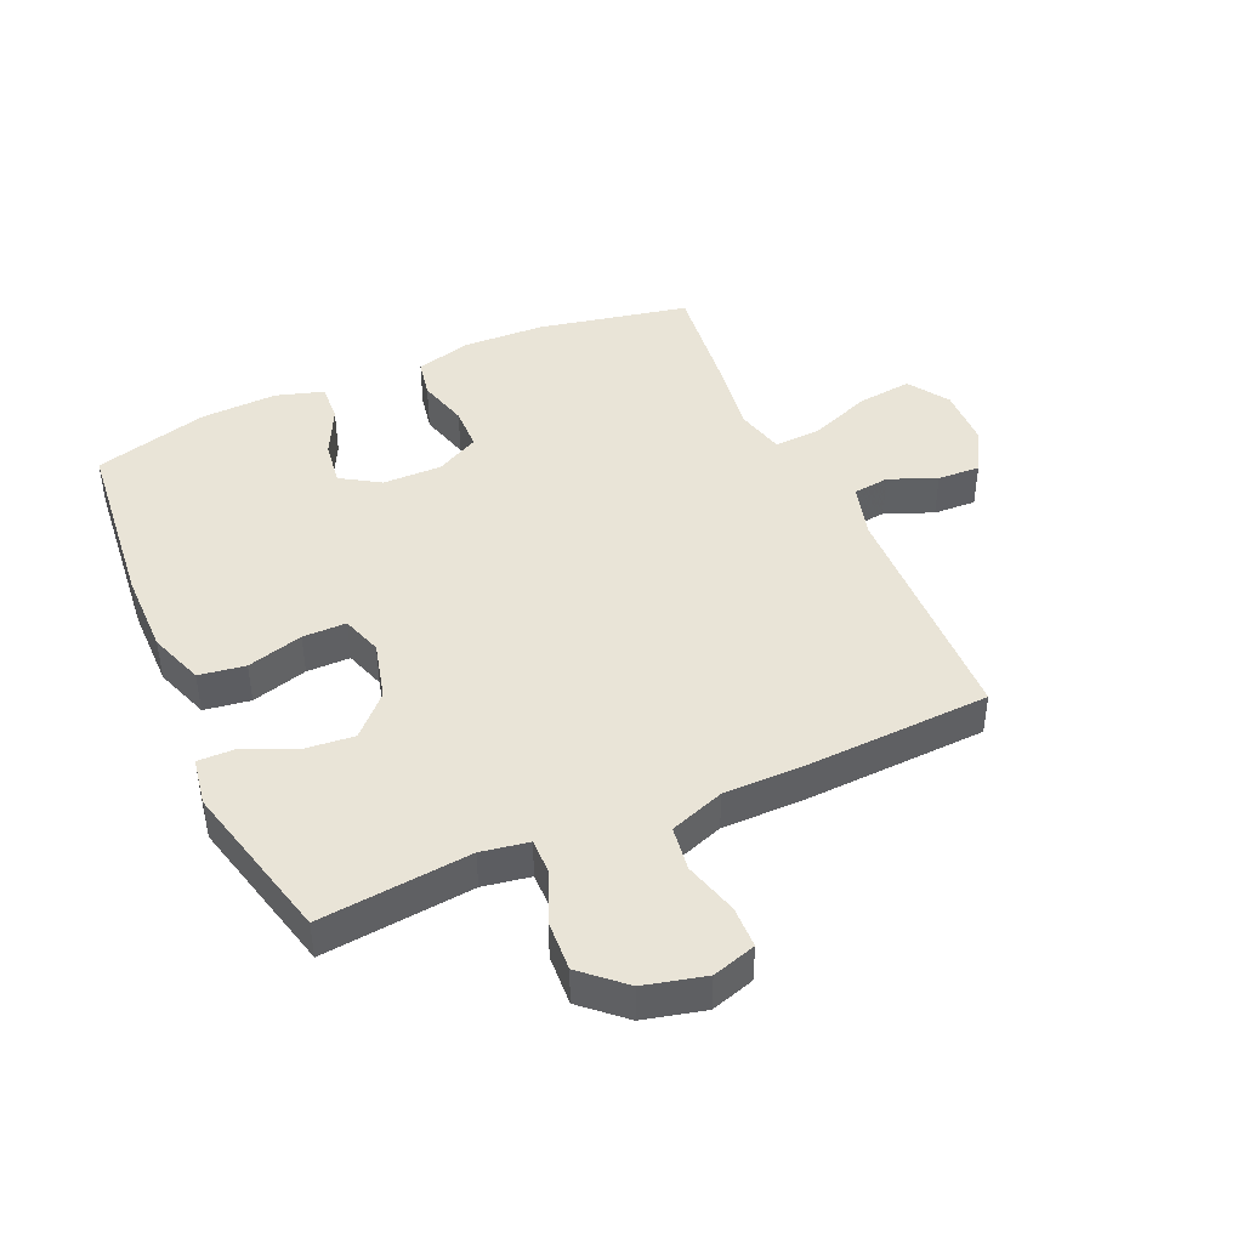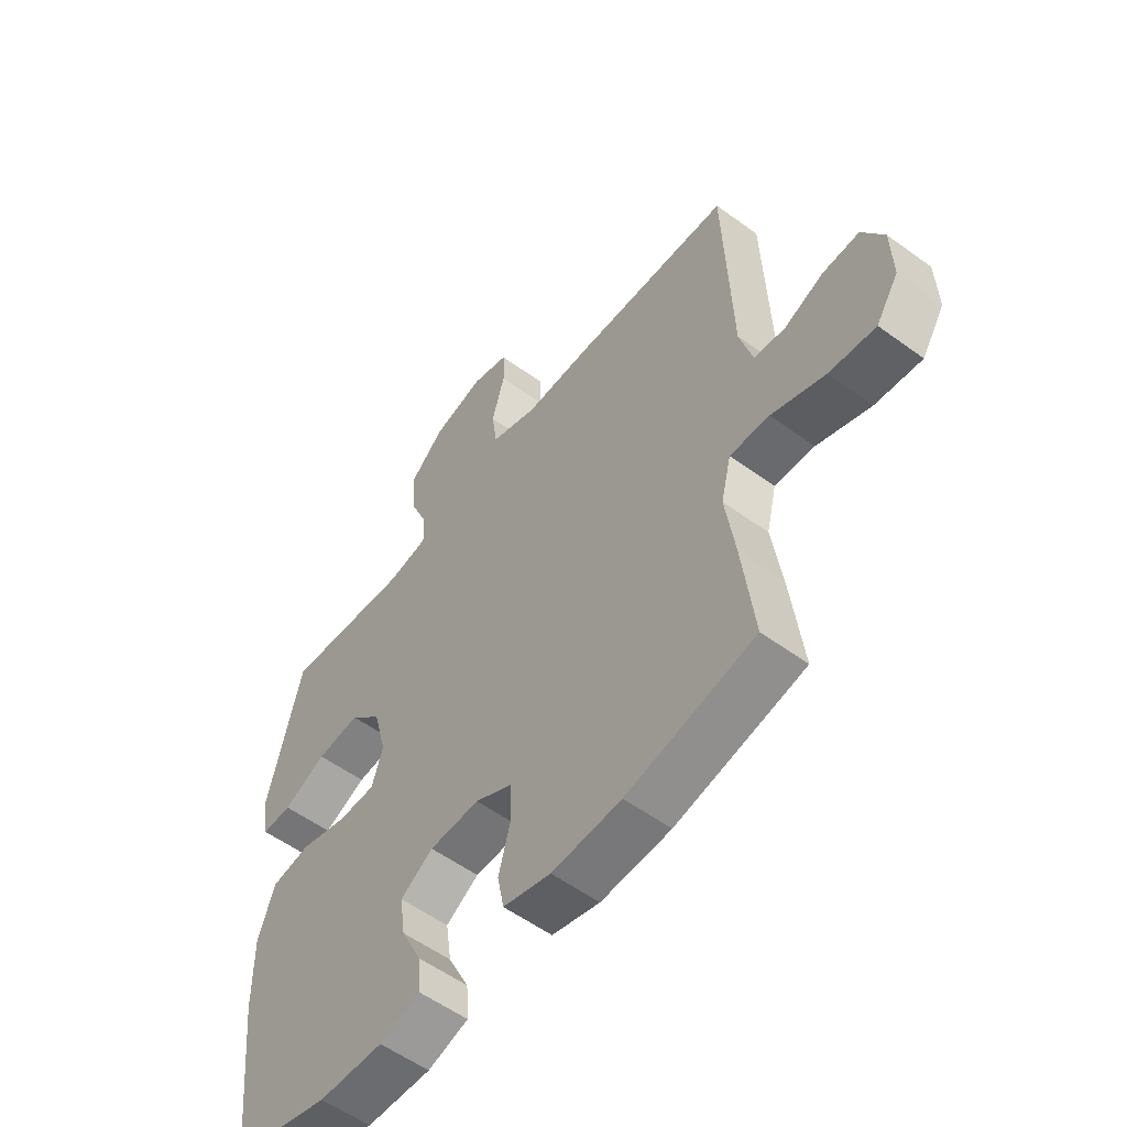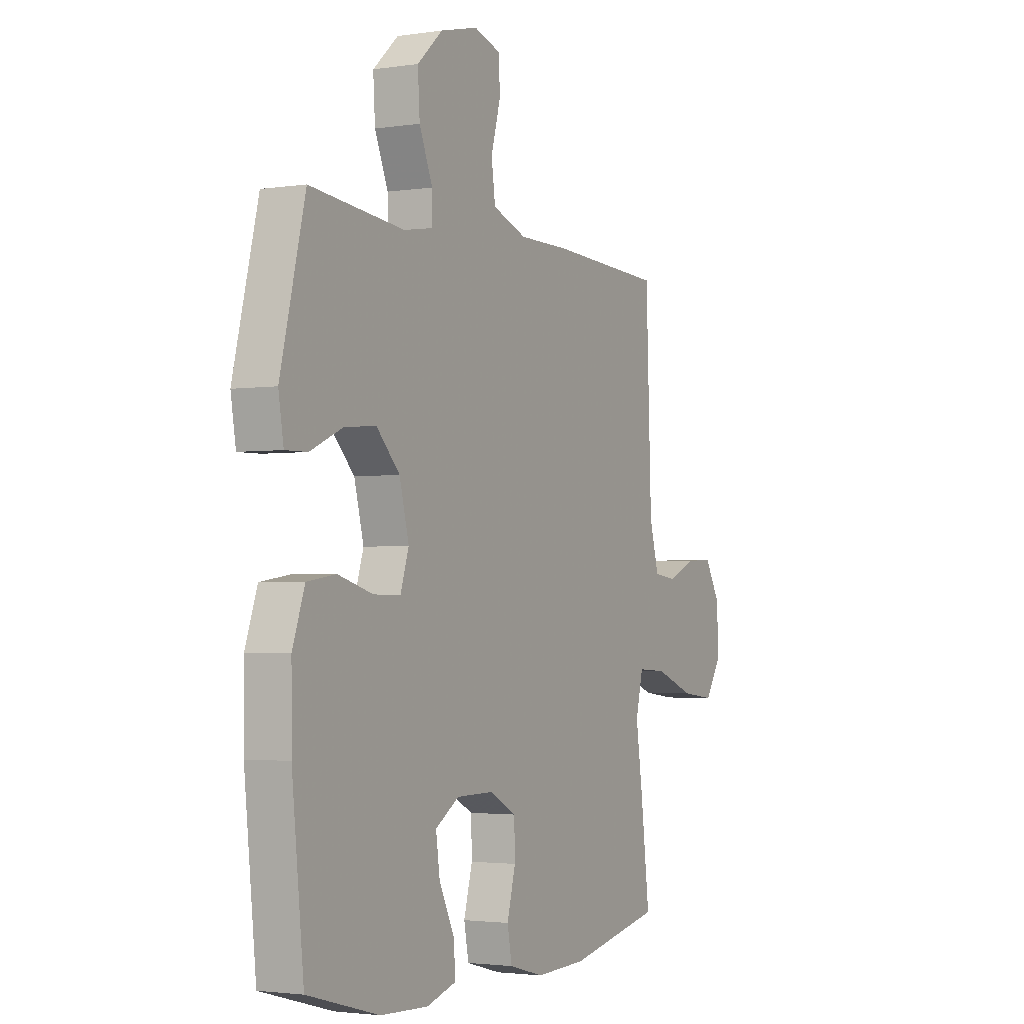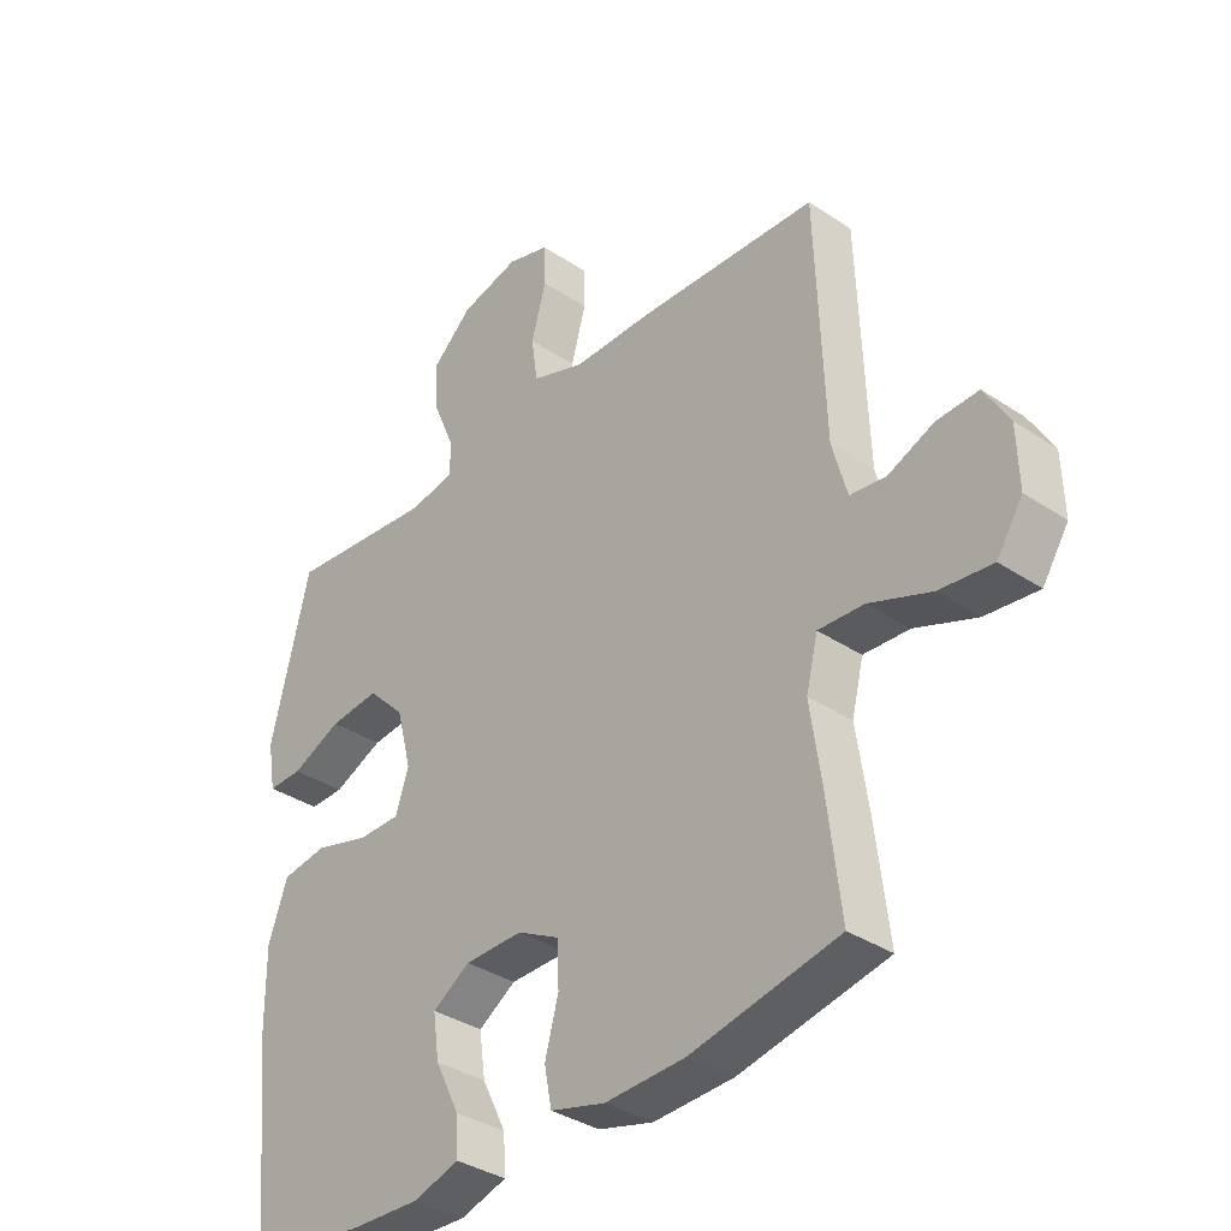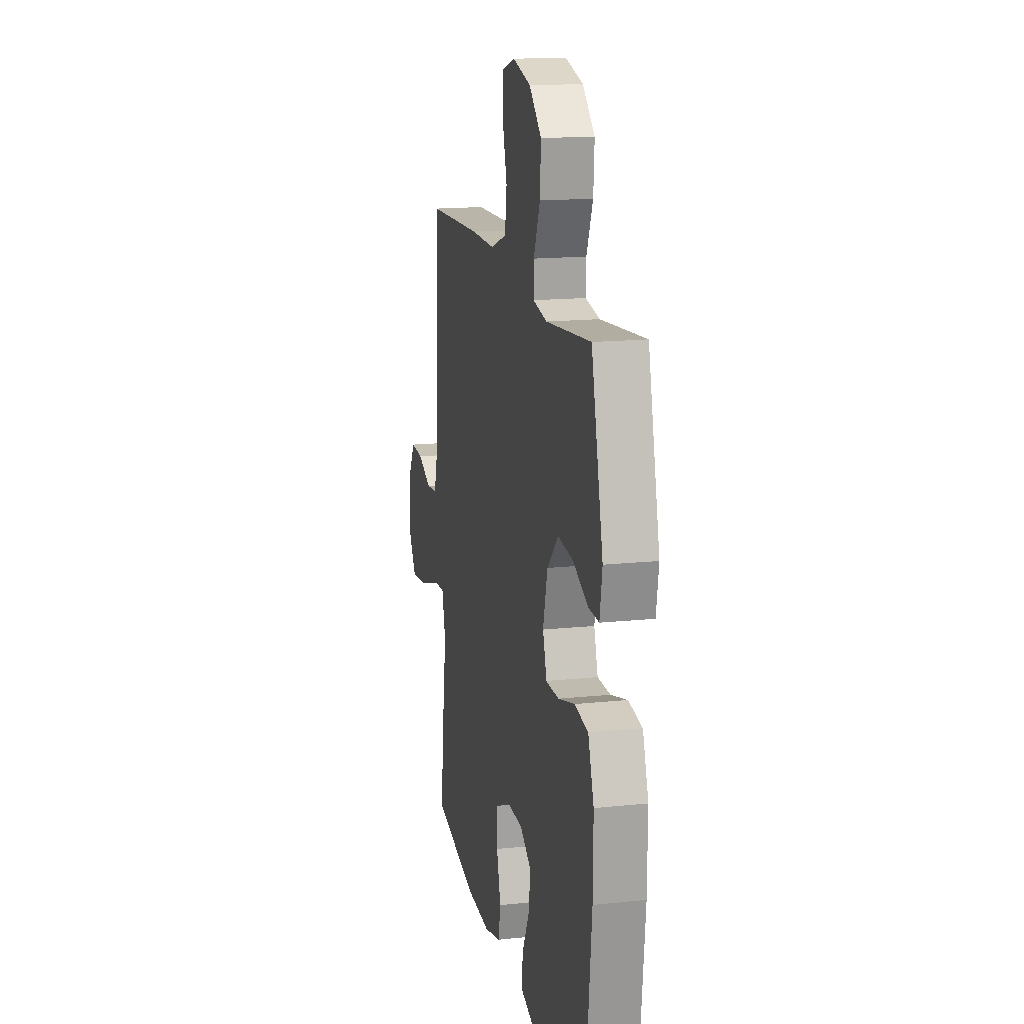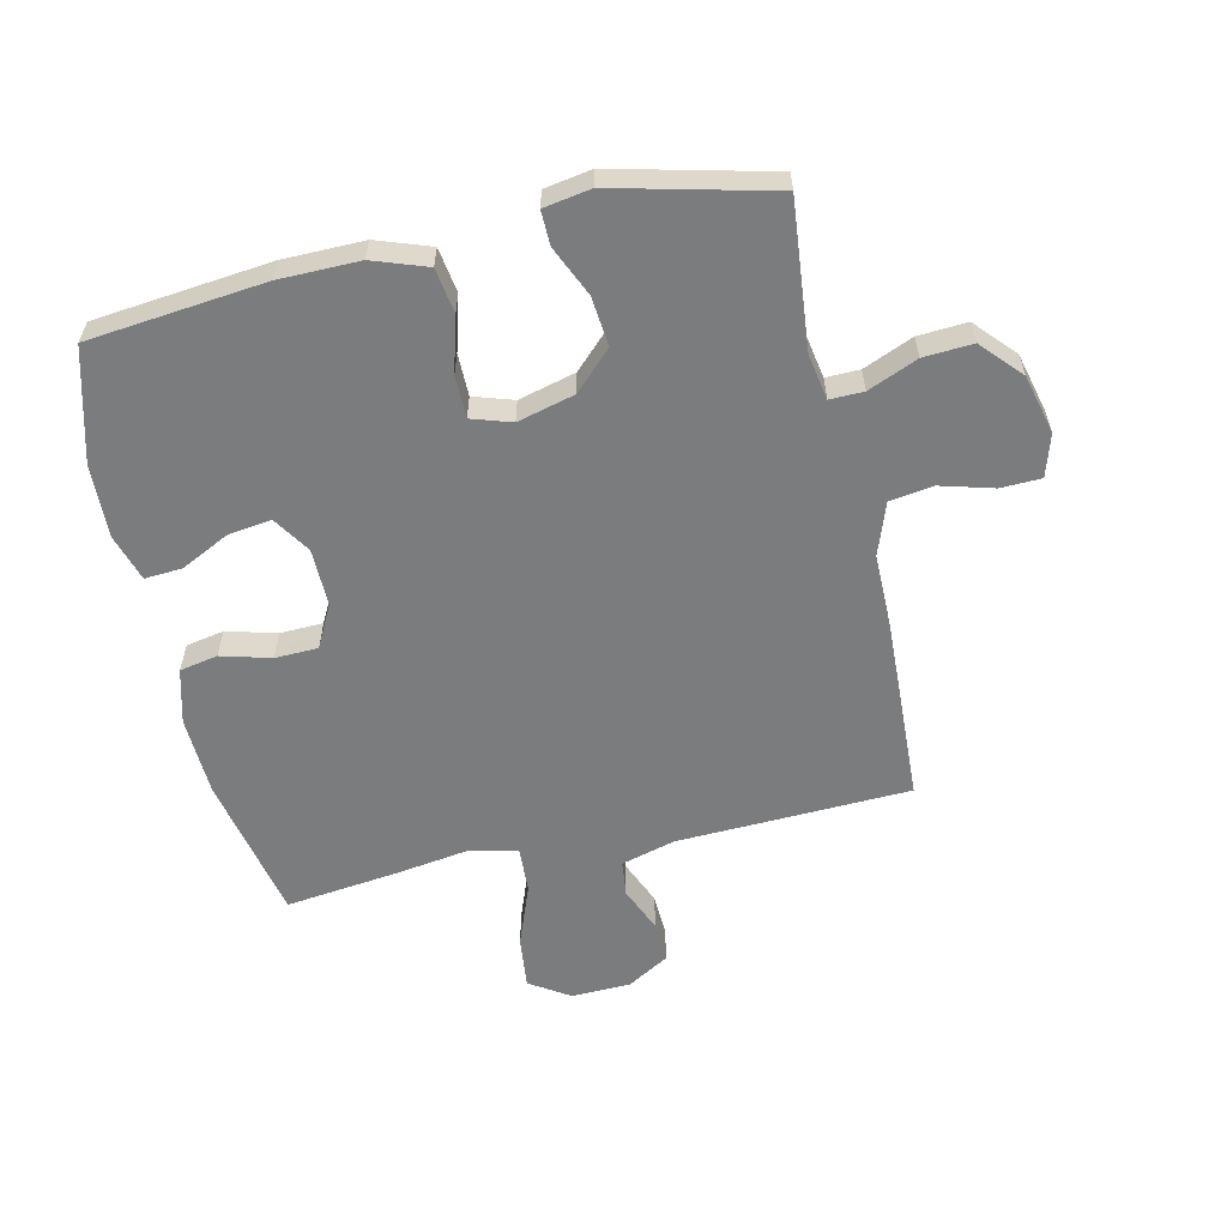
<metadata>
{"format":"obj","ext":"obj","renderer":"f3d","projection":"perspective","resolution":1024,"background":"white","views":[{"elev":43.4,"azim":-24.1,"up":"+Y"},{"elev":-55.7,"azim":52.5,"up":"+Z"},{"elev":-2.5,"azim":-62.0,"up":"+Z"},{"elev":-35.5,"azim":48.6,"up":"+Z"},{"elev":16.1,"azim":-102.2,"up":"+Z"},{"elev":-58.6,"azim":-77.2,"up":"+Y"}]}
</metadata>
<code>
v -0.5 0.07 0.5
v -0.261 0.07 0.476
v -0.186 0.07 0.489
v -0.187 0.07 0.544
v -0.221 0.07 0.625
v -0.226 0.07 0.705
v -0.161 0.07 0.764
v -0.065 0.07 0.788
v 0.004 0.07 0.767
v 0.006 0.07 0.701
v -0.018 0.07 0.615
v -0.008 0.07 0.544
v 0.079 0.07 0.513
v 0.208 0.07 0.513
v 0.5 0.07 0.5
v 0.514 0.07 0.12
v 0.538 0.07 0.033
v 0.596 0.07 0.026
v 0.67 0.07 0.057
v 0.738 0.07 0.06
v 0.778 0.07 -0.008
v 0.781 0.07 -0.105
v 0.739 0.07 -0.17
v 0.653 0.07 -0.16
v 0.553 0.07 -0.122
v 0.479 0.07 -0.118
v 0.46 0.07 -0.195
v 0.478 0.07 -0.318
v 0.5 0.07 -0.5
v 0.261 0.07 -0.549
v 0.131 0.07 -0.554
v 0.042 0.07 -0.53
v 0.03 0.07 -0.468
v 0.052 0.07 -0.387
v 0.05 0.07 -0.317
v -0.019 0.07 -0.281
v -0.113 0.07 -0.282
v -0.174 0.07 -0.321
v -0.164 0.07 -0.392
v -0.125 0.07 -0.471
v -0.121 0.07 -0.532
v -0.197 0.07 -0.555
v -0.318 0.07 -0.55
v -0.5 0.07 -0.5
v -0.53 0.07 -0.213
v -0.531 0.07 -0.082
v -0.5 0.07 0.006
v -0.427 0.07 0.017
v -0.338 0.07 -0.008
v -0.269 0.07 -0.008
v -0.248 0.07 0.057
v -0.272 0.07 0.15
v -0.332 0.07 0.211
v -0.413 0.07 0.203
v -0.494 0.07 0.167
v -0.55 0.07 0.166
v -0.563 0.07 0.243
v -0.5 0 0.5
v -0.261 0 0.476
v -0.186 0 0.489
v -0.187 0 0.544
v -0.221 0 0.625
v -0.226 0 0.705
v -0.161 0 0.764
v -0.065 0 0.788
v 0.004 0 0.767
v 0.006 0 0.701
v -0.018 0 0.615
v -0.008 0 0.544
v 0.079 0 0.513
v 0.208 0 0.513
v 0.5 0 0.5
v 0.514 0 0.12
v 0.538 0 0.033
v 0.596 0 0.026
v 0.67 0 0.057
v 0.738 0 0.06
v 0.778 0 -0.008
v 0.781 0 -0.105
v 0.739 0 -0.17
v 0.653 0 -0.16
v 0.553 0 -0.122
v 0.479 0 -0.118
v 0.46 0 -0.195
v 0.478 0 -0.318
v 0.5 0 -0.5
v 0.261 0 -0.549
v 0.131 0 -0.554
v 0.042 0 -0.53
v 0.03 0 -0.468
v 0.052 0 -0.387
v 0.05 0 -0.317
v -0.019 0 -0.281
v -0.113 0 -0.282
v -0.174 0 -0.321
v -0.164 0 -0.392
v -0.125 0 -0.471
v -0.121 0 -0.532
v -0.197 0 -0.555
v -0.318 0 -0.55
v -0.5 0 -0.5
v -0.53 0 -0.213
v -0.531 0 -0.082
v -0.5 0 0.006
v -0.427 0 0.017
v -0.338 0 -0.008
v -0.269 0 -0.008
v -0.248 0 0.057
v -0.272 0 0.15
v -0.332 0 0.211
v -0.413 0 0.203
v -0.494 0 0.167
v -0.55 0 0.166
v -0.563 0 0.243
f 54 55 56 57
f 53 54 57 1
f 52 53 1 2
f 51 52 2 3
f 46 47 48 49
f 46 49 50
f 45 46 50
f 44 45 50
f 43 44 50
f 42 43 50 51
f 39 40 41 42
f 38 39 42 51
f 31 32 33 34
f 31 34 35
f 30 31 35
f 27 28 29 30
f 26 27 30 35
f 22 23 24 25
f 22 25 26
f 21 22 26
f 18 19 20 21
f 17 18 21 26
f 16 17 26 35
f 13 14 15 16
f 12 13 16 35
f 8 9 10 11
f 4 5 6 7
f 3 4 7 8
f 37 38 51 3
f 11 12 35 36
f 11 36 37
f 3 8 11 37
f 114 113 112 111
f 58 114 111 110
f 59 58 110 109
f 60 59 109 108
f 106 105 104 103
f 107 106 103
f 107 103 102
f 107 102 101
f 107 101 100
f 108 107 100 99
f 99 98 97 96
f 108 99 96 95
f 91 90 89 88
f 92 91 88
f 92 88 87
f 87 86 85 84
f 92 87 84 83
f 82 81 80 79
f 83 82 79
f 83 79 78
f 78 77 76 75
f 83 78 75 74
f 92 83 74 73
f 73 72 71 70
f 92 73 70 69
f 68 67 66 65
f 64 63 62 61
f 65 64 61 60
f 60 108 95 94
f 93 92 69 68
f 94 93 68
f 94 68 65 60
f 1 58 59 2
f 2 59 60 3
f 3 60 61 4
f 4 61 62 5
f 5 62 63 6
f 6 63 64 7
f 7 64 65 8
f 8 65 66 9
f 9 66 67 10
f 10 67 68 11
f 11 68 69 12
f 12 69 70 13
f 13 70 71 14
f 14 71 72 15
f 15 72 73 16
f 16 73 74 17
f 17 74 75 18
f 18 75 76 19
f 19 76 77 20
f 20 77 78 21
f 21 78 79 22
f 22 79 80 23
f 23 80 81 24
f 24 81 82 25
f 25 82 83 26
f 26 83 84 27
f 27 84 85 28
f 28 85 86 29
f 29 86 87 30
f 30 87 88 31
f 31 88 89 32
f 32 89 90 33
f 33 90 91 34
f 34 91 92 35
f 35 92 93 36
f 36 93 94 37
f 37 94 95 38
f 38 95 96 39
f 39 96 97 40
f 40 97 98 41
f 41 98 99 42
f 42 99 100 43
f 43 100 101 44
f 44 101 102 45
f 45 102 103 46
f 46 103 104 47
f 47 104 105 48
f 48 105 106 49
f 49 106 107 50
f 50 107 108 51
f 51 108 109 52
f 52 109 110 53
f 53 110 111 54
f 54 111 112 55
f 55 112 113 56
f 56 113 114 57
f 57 114 58 1

</code>
